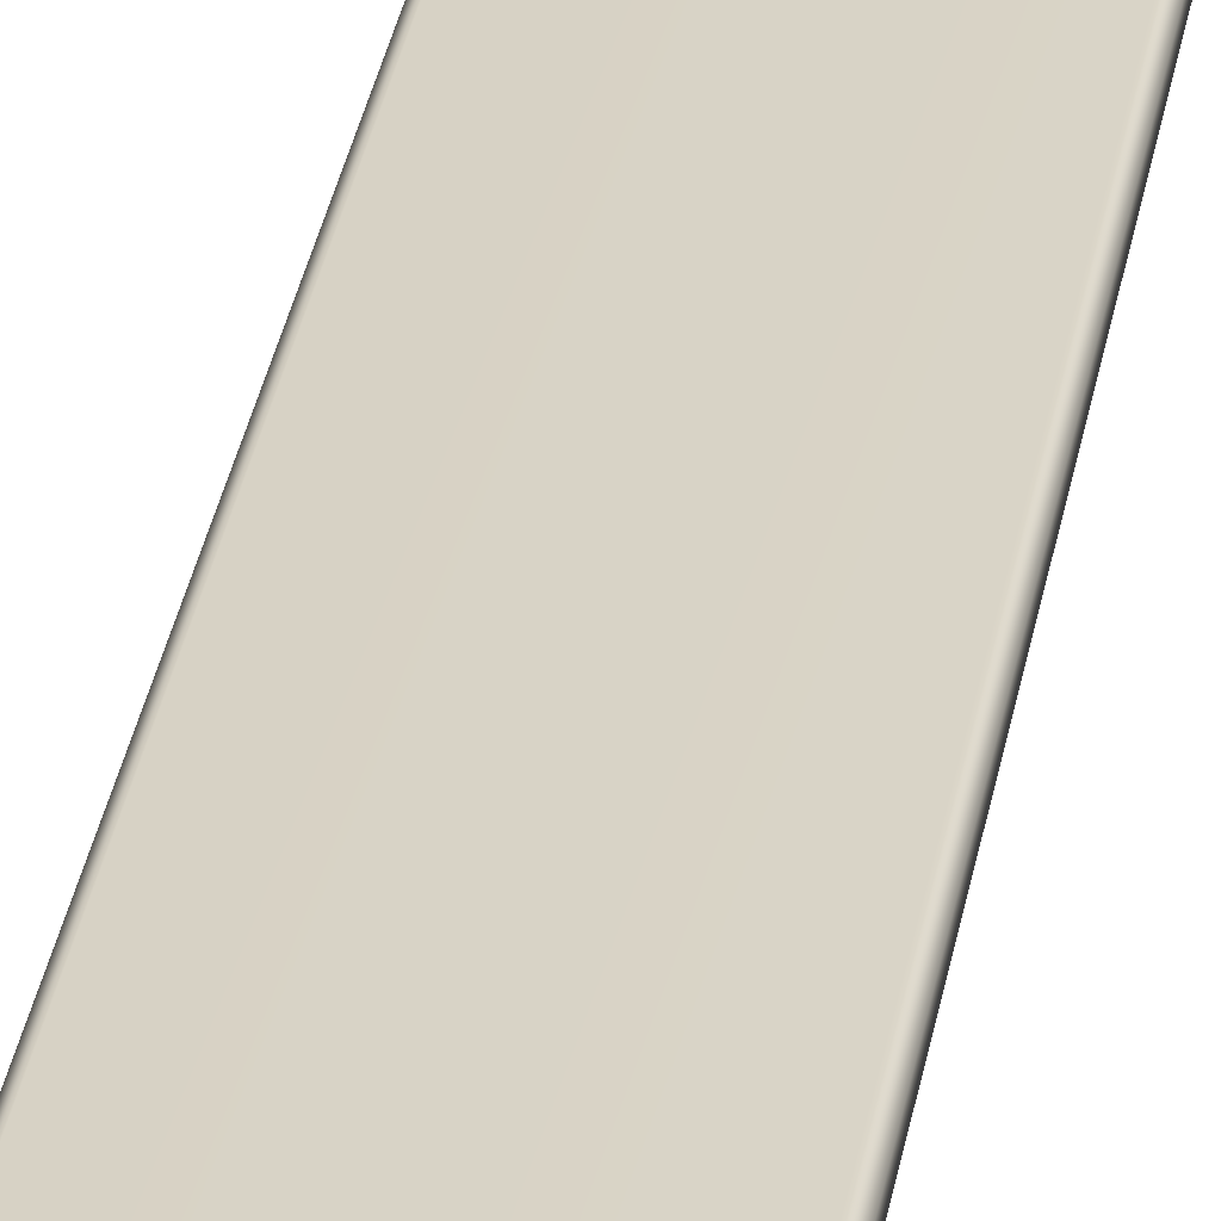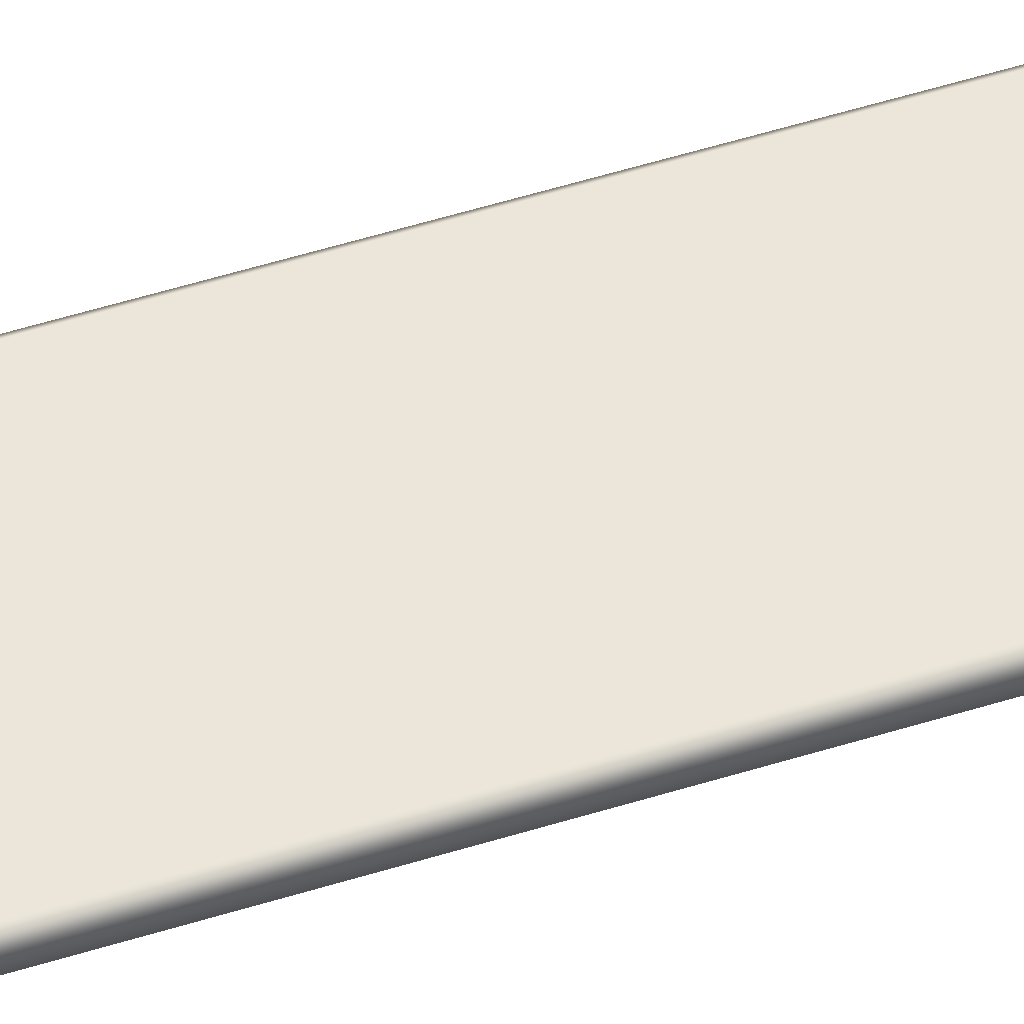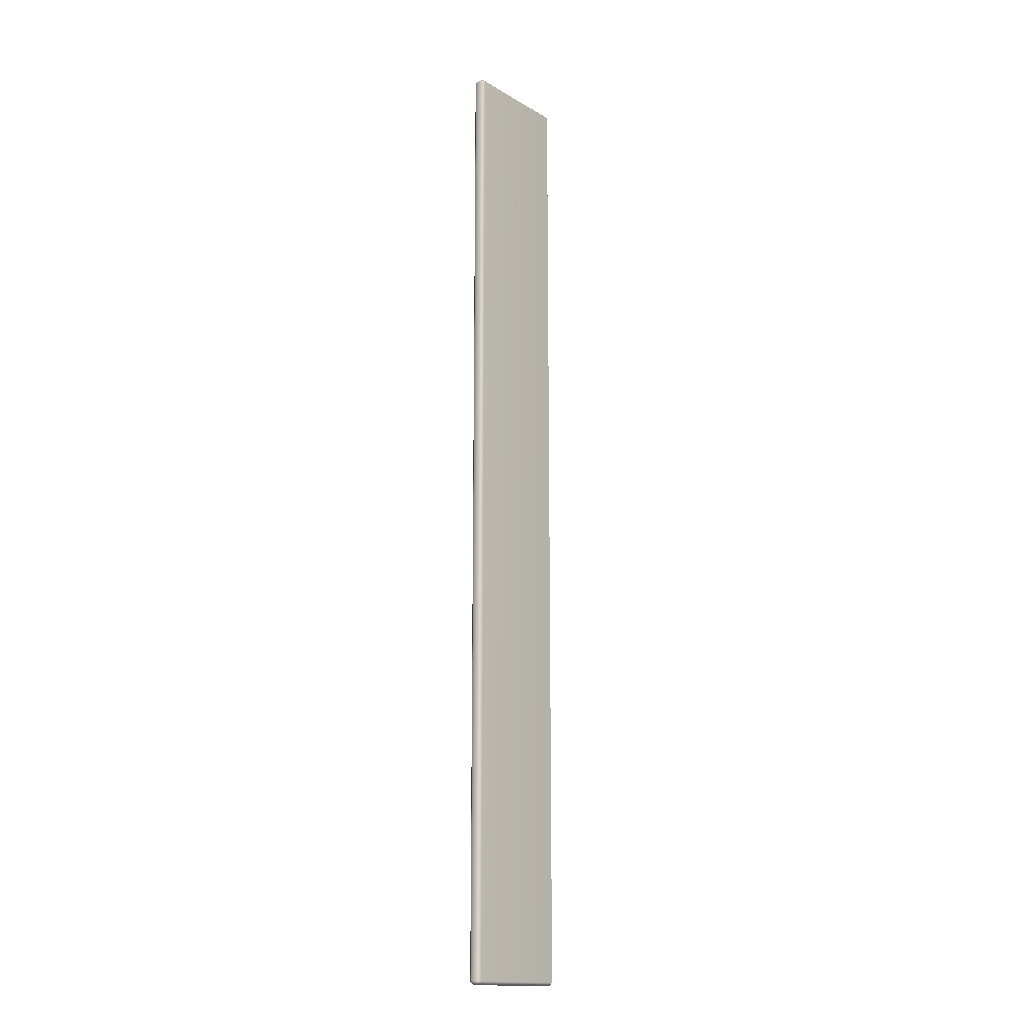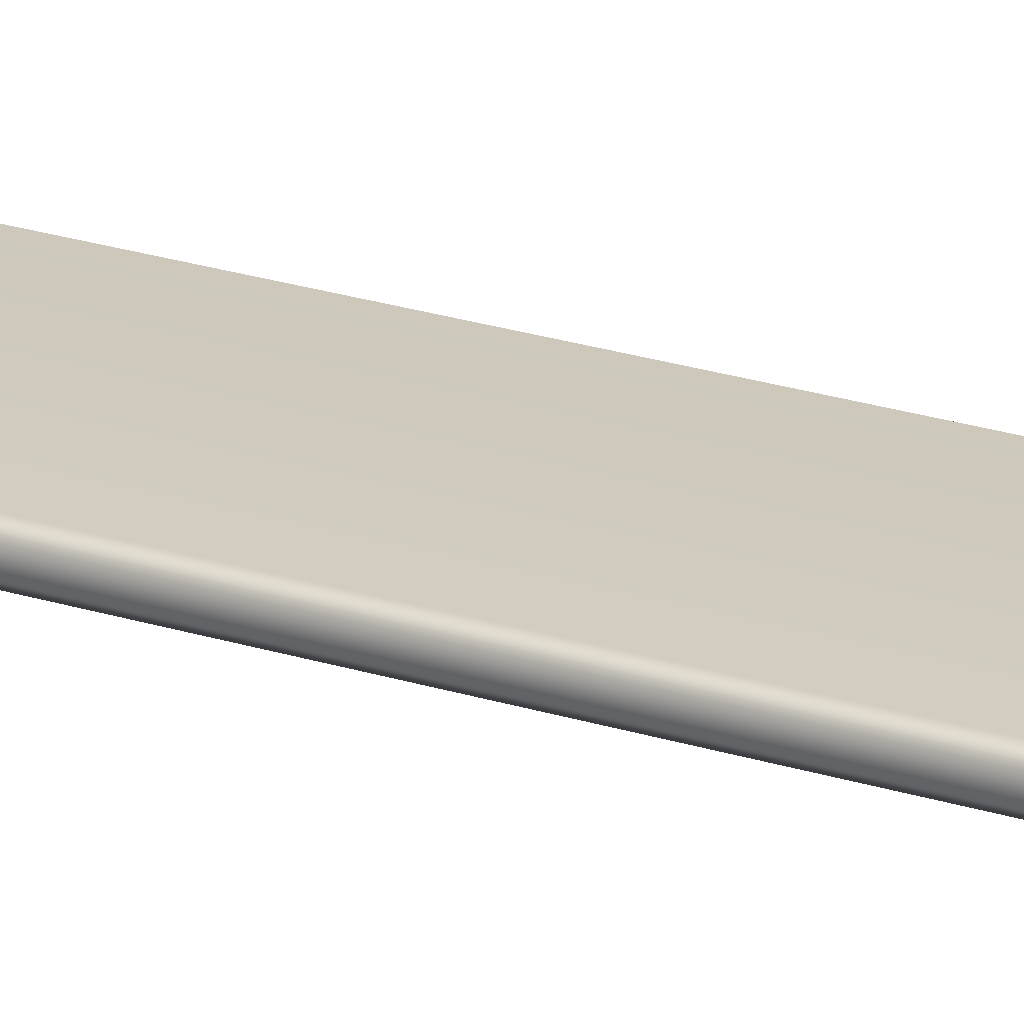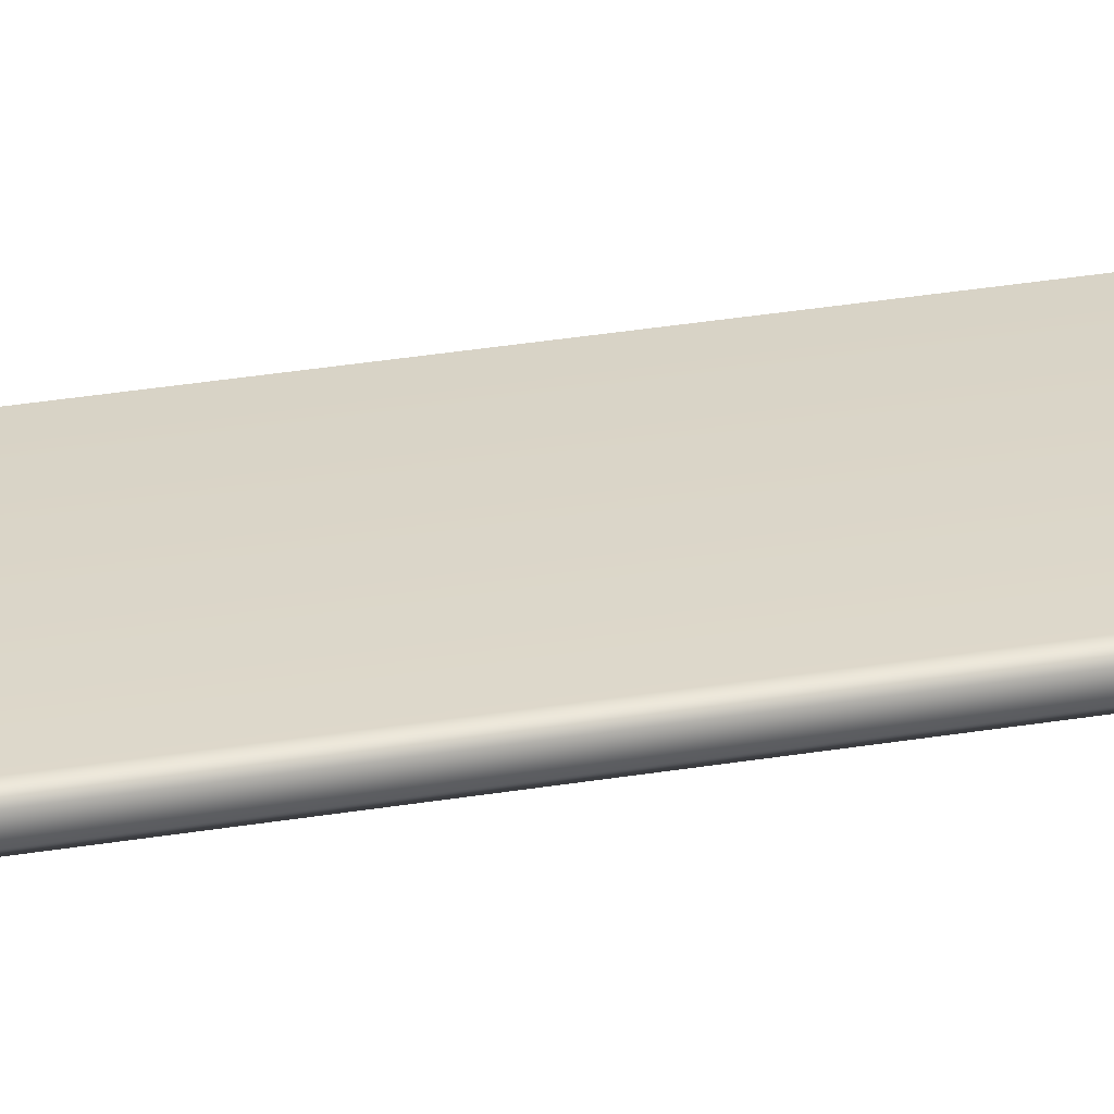
<metadata>
{"format":"obj","ext":"obj","renderer":"f3d","projection":"perspective","resolution":1024,"background":"white","views":[{"elev":28.0,"azim":-171.7,"up":"+Z"},{"elev":56.2,"azim":72.1,"up":"+Z"},{"elev":-15.6,"azim":129.6,"up":"+Y"},{"elev":23.4,"azim":118.5,"up":"+Z"},{"elev":29.7,"azim":-104.1,"up":"+Z"}]}
</metadata>
<code>
g default
v -1.283 0.01871 -20.12
v -1.283 0.04971 -20.09
v -1.314 0.04971 -20.12
v -0.3453 0.04971 -20.09
v -0.3453 0.01871 -20.12
v -0.3143 0.04971 -20.12
v -1.314 8.269 -20.12
v -1.283 8.269 -20.09
v -1.283 8.3 -20.12
v -0.3143 8.269 -20.12
v -0.3453 8.3 -20.12
v -0.3453 8.269 -20.09
v -1.314 8.269 -20.18
v -1.283 8.3 -20.18
v -1.283 8.269 -20.21
v -0.3453 8.269 -20.21
v -0.3453 8.3 -20.18
v -0.3143 8.269 -20.18
v -1.314 0.04971 -20.18
v -1.283 0.04971 -20.21
v -1.283 0.01871 -20.18
v -0.3143 0.04971 -20.18
v -0.3453 0.01871 -20.18
v -0.3453 0.04971 -20.21
g initialShadingGroup pCube1
f 1 3 19 21
f 2 1 5 4
f 3 2 8 7
f 4 6 10 12
f 6 5 23 22
f 7 9 14 13
f 9 8 12 11
f 11 10 18 17
f 13 15 20 19
f 15 14 17 16
f 16 18 22 24
f 21 20 24 23
f 9 11 17 14
f 21 23 5 1
f 7 13 19 3
f 20 15 16 24
f 18 10 6 22
f 12 8 2 4
f 1 2 3
f 4 5 6
f 7 8 9
f 10 11 12
f 13 14 15
f 16 17 18
f 19 20 21
f 22 23 24

</code>
